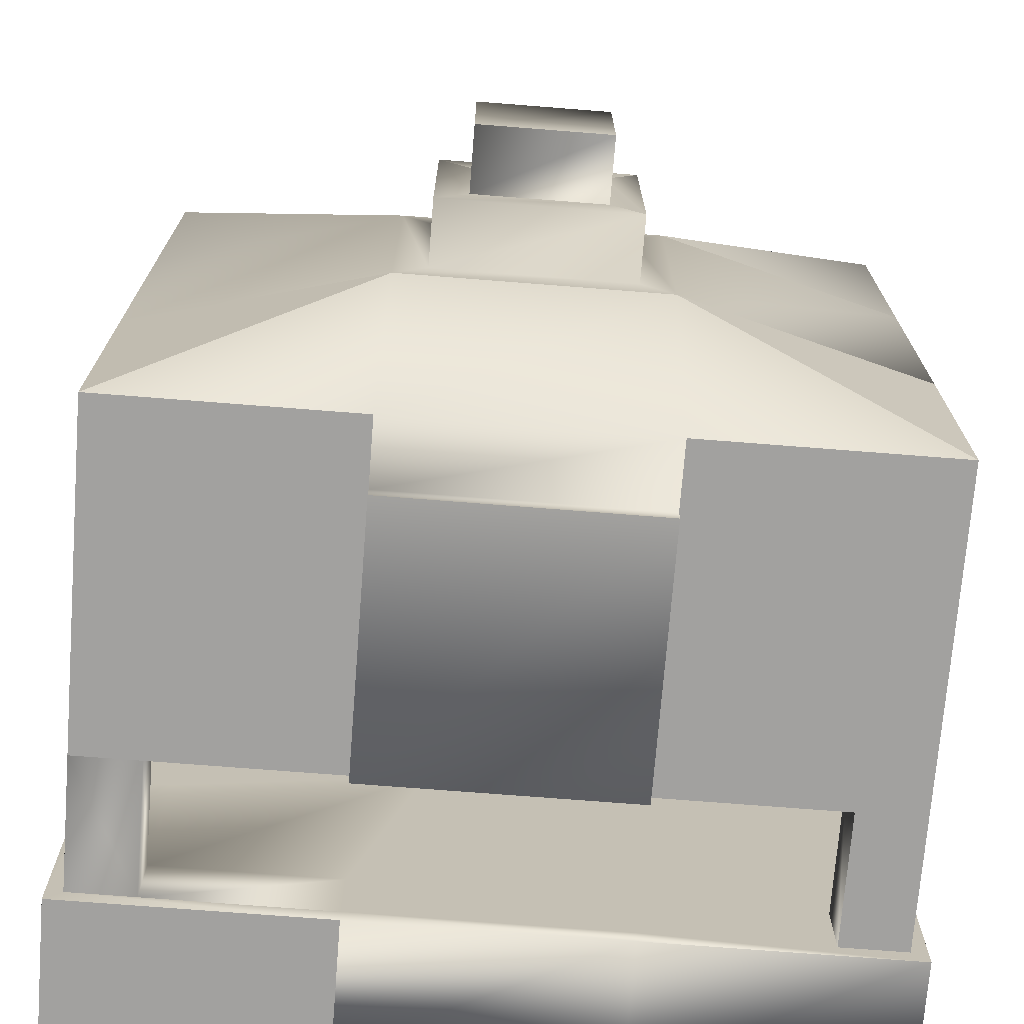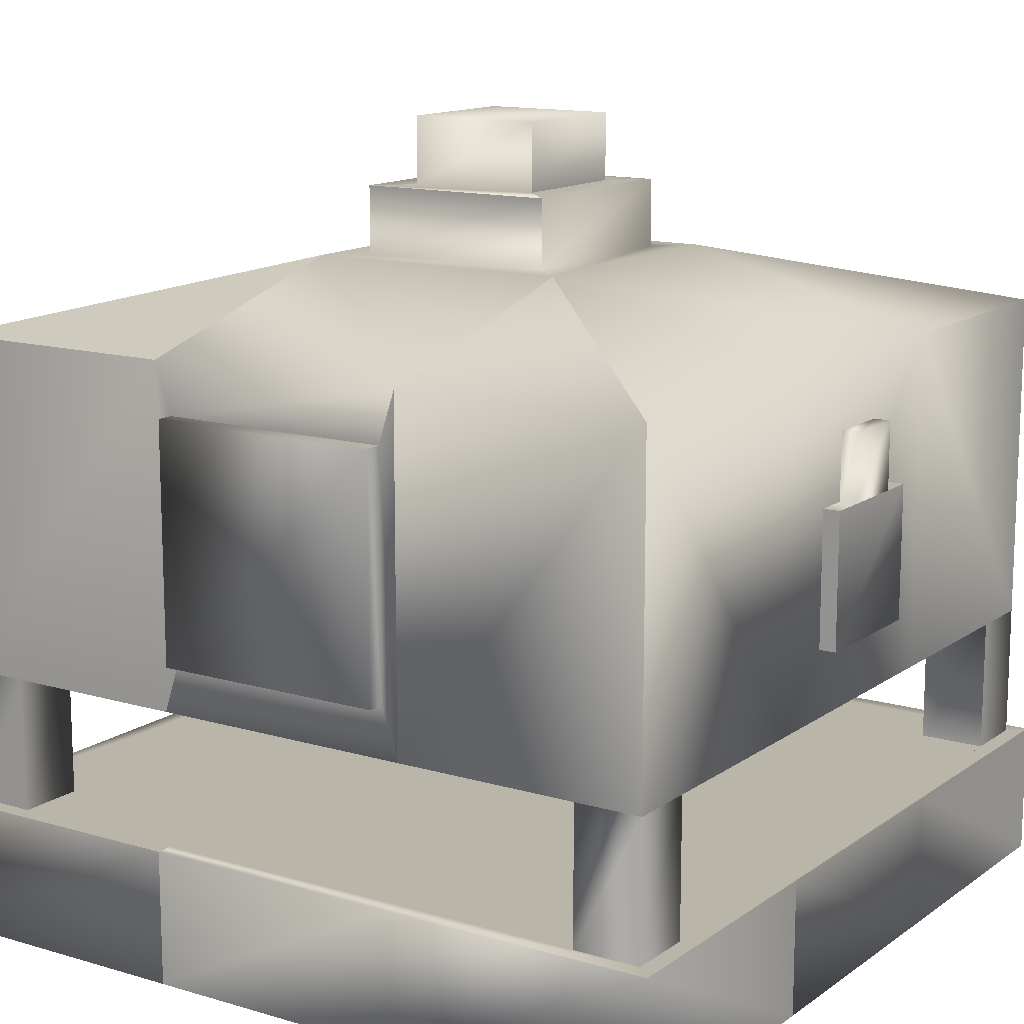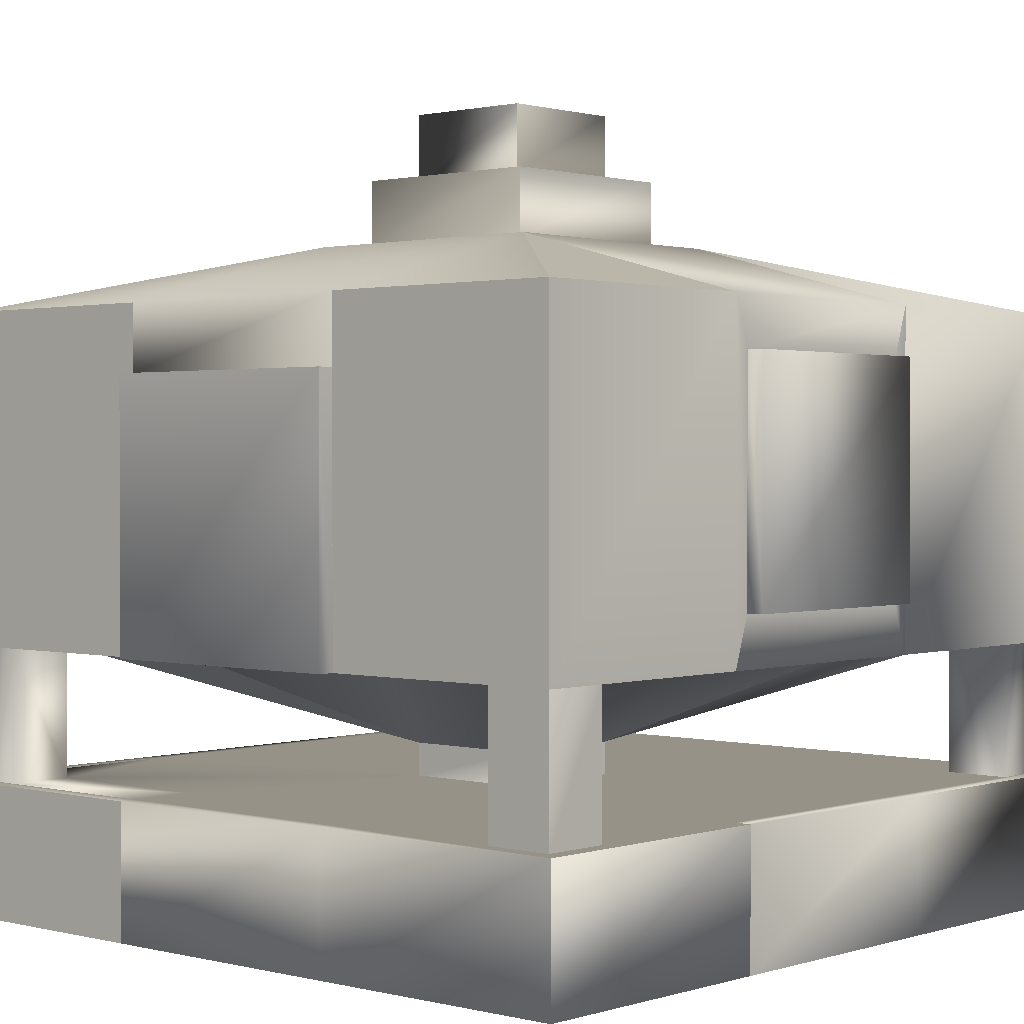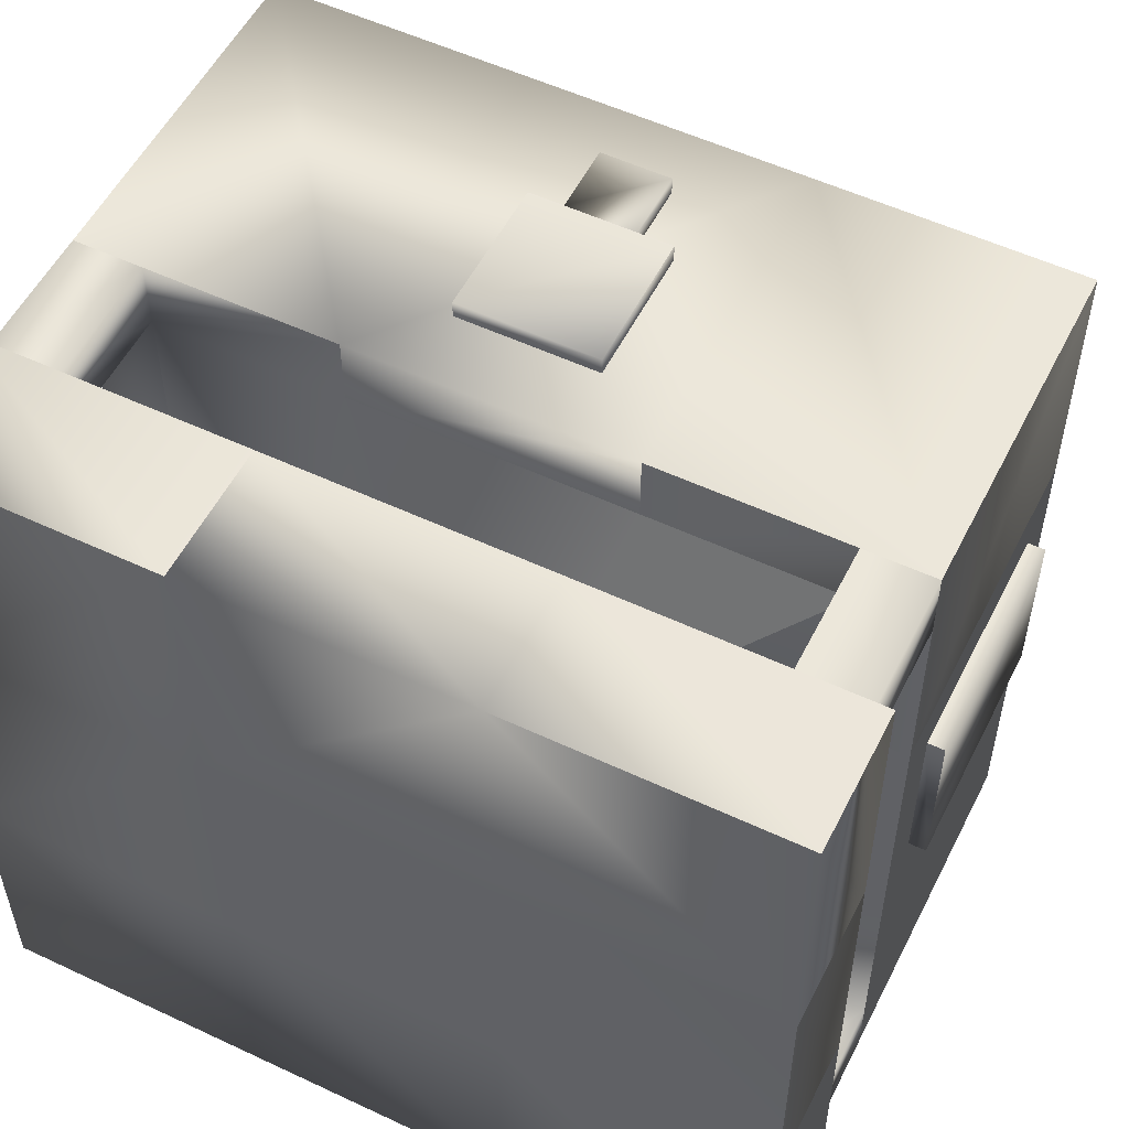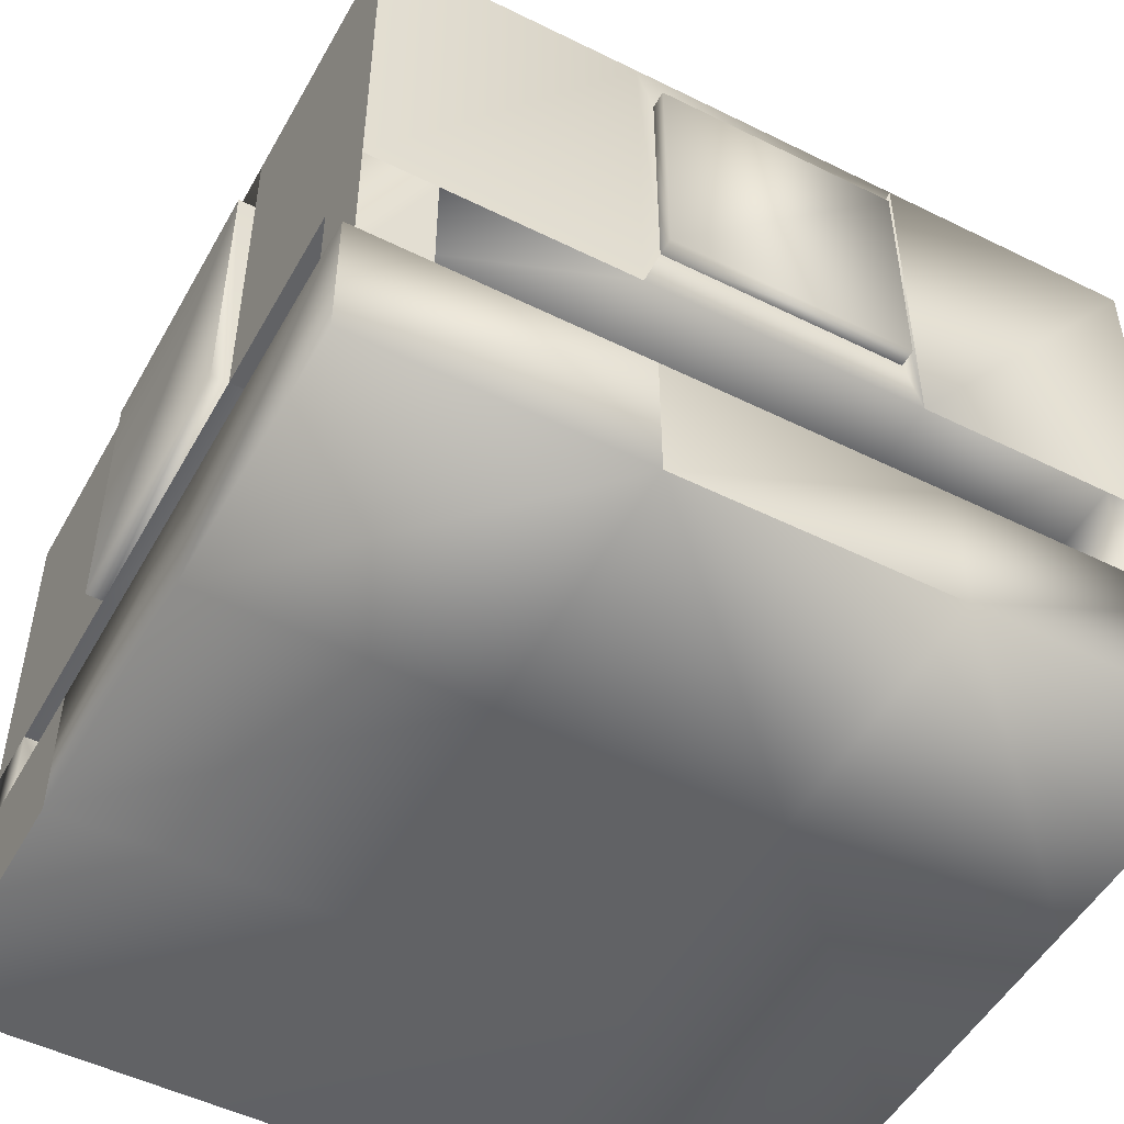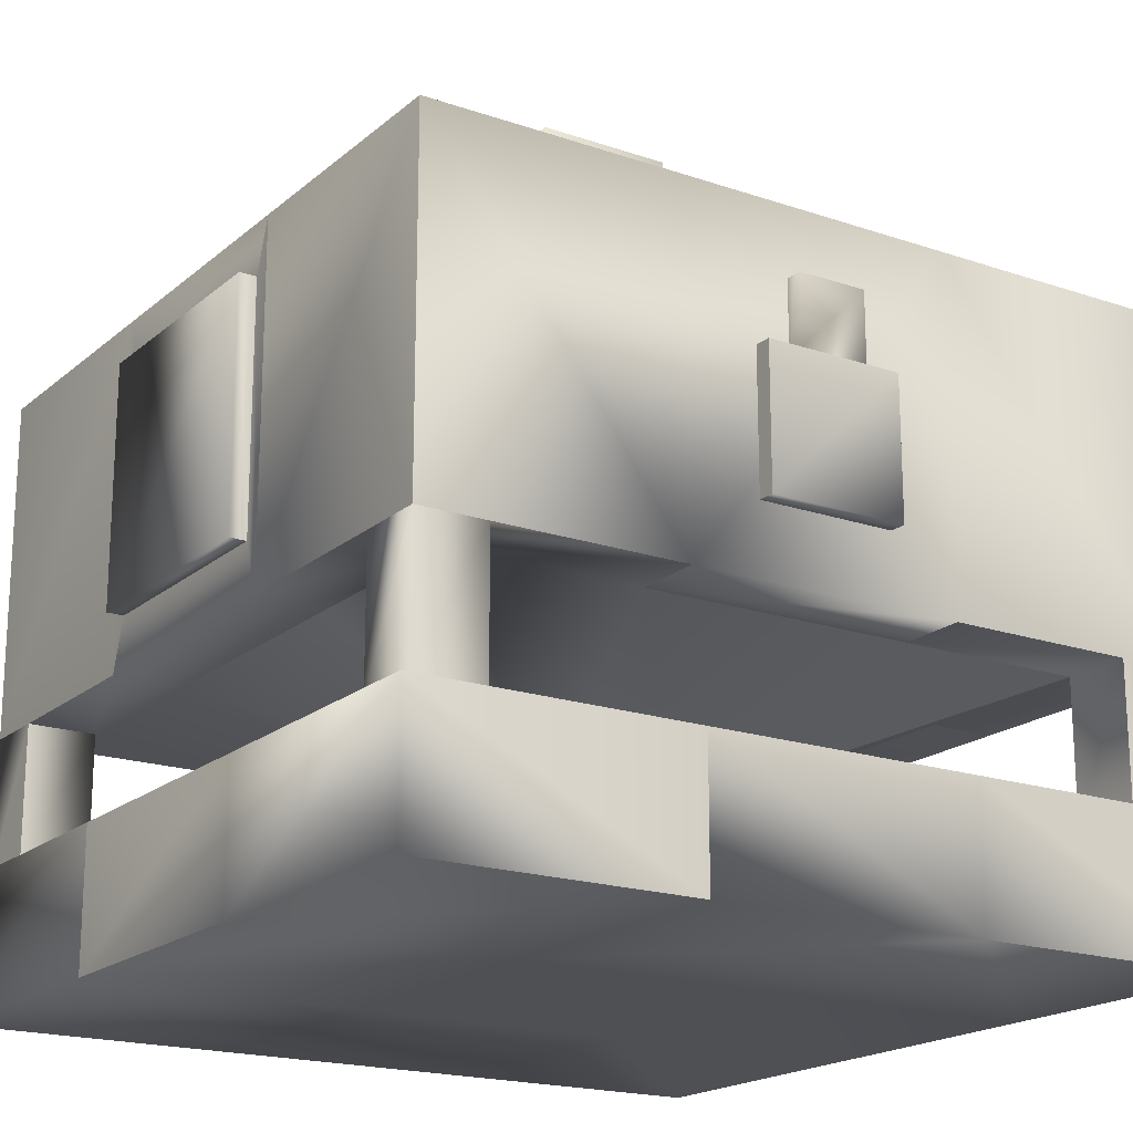
<metadata>
{"format":"obj","ext":"obj","renderer":"f3d","projection":"perspective","resolution":1024,"background":"white","views":[{"elev":-72.2,"azim":175.5,"up":"+Z"},{"elev":13.4,"azim":-56.5,"up":"+Y"},{"elev":1.1,"azim":-138.2,"up":"+Y"},{"elev":54.3,"azim":26.5,"up":"+Z"},{"elev":-50.6,"azim":-118.5,"up":"+Y"},{"elev":-18.9,"azim":-33.1,"up":"+Y"}]}
</metadata>
<code>
o crystallizer
v 1.001 2.5 0.9986
v 2.001 2.5 0.9993
v 2.002 2.25 0.06182
v 1.002 2.25 0.06113
v 2 2.25 2.937
v 2.938 2.25 2.937
v 2.001 2.5 1.999
v 0.06318 2.25 1.998
v 0.06254 2.25 2.935
v 1.001 2.5 1.999
v 2.938 2.25 2
v 1.25 1.25 2.936
v 1.25 1.25 2.999
v 1.25 1.75 2.999
v 1.25 1.75 2.936
v 1.75 1.25 2.937
v 1.75 1.75 2.937
v 1.75 1.75 2.999
v 1.75 1.25 2.999
v 0.06387 2.25 0.998
v 1 2.25 2.936
v 2.939 2.25 1
v 1.126 2.5 1.874
v 1.126 2.5 1.124
v 1.876 2.5 1.124
v 1.876 2.5 1.874
v 1.126 2.75 1.874
v 1.126 2.75 1.124
v 1.876 2.75 1.874
v 1.876 2.75 1.124
v 1.251 2.75 1.749
v 1.751 2.75 1.749
v 1.751 2.999 1.749
v 1.251 2.999 1.749
v 1.251 2.75 1.249
v 1.751 2.75 1.249
v 1.751 2.999 1.249
v 1.251 2.999 1.249
v 2.94 2.25 0.06246
v 0.06451 2.25 0.06049
v 2.002 0.5 -0.000683
v 3.002 0.5 1e-06
v 3.002 -0 1e-06
v 2.002 -0 -0.000683
v 3.001 -0 1
v 3.001 0.5 1
v 1 0 2.999
v 1 0.5 2.999
v 0.000501 0.5 2.998
v 0.000501 0 2.998
v 1.251 0.625 1.249
v 1.751 0.625 1.249
v 1.751 0.5 1.249
v 1.251 0.5 1.249
v 1.751 0.625 1.749
v 1.251 0.625 1.749
v 1.251 0.5 1.749
v 1.751 0.5 1.749
v 2 0.5 2.999
v 3 0.5 3
v 2.938 0.5 2.937
v 2 0.5 2.937
v 1 0.5 2.936
v 0.06254 0.5 2.935
v 1.002 0.5 0.06113
v 1.002 0.5 -0.001367
v 0.002552 0.5 -0.002051
v 0.06451 0.5 0.06049
v 0.06318 0.5 1.998
v 0.06271 0.5 2.685
v 0.3127 0.5 2.686
v 0.3132 0.5 1.998
v 2.939 0.5 1
v 2.939 0.5 0.3125
v 2.689 0.5 0.3123
v 2.689 0.5 0.9998
v 1 1 2.936
v 2 1 2.937
v 1.375 1.75 2.936
v 1.375 1.75 2.999
v 1.625 1.75 2.937
v 1.625 1.75 2.999
v 1.375 2 2.999
v 1.375 2 2.936
v 1.625 2 2.937
v 1.625 2 2.999
v 2.938 1 2.937
v 2.938 1 2
v 2.002 2 0.06182
v 2.002 1 0.06182
v 2.002 1 -0.000183
v 2.002 2 -0.000184
v 1.002 2 -0.000867
v 1.002 1 -0.000867
v 1.002 2 0.06113
v 1.002 1 0.06113
v 2.688 0.5 2.937
v 2.688 0.5 2.687
v 2 0.5 2.687
v 0.001184 -0 1.998
v 0.001184 0.5 1.998
v 1 1 2.686
v 2 1 2.687
v 2.688 1 2.687
v 2.688 1 2.937
v 0.3143 1 0.3107
v 0.3139 1 0.9982
v 0.3127 1 2.686
v 0.3132 1 1.998
v 1.002 1 0.3111
v 2.938 1 2.687
v 2.938 0.5 2.687
v 2.94 0.5 0.06246
v 2.94 1 0.06246
v 2.939 1 0.3125
v 2.689 1 0.3123
v 2.69 1 0.06229
v 2.69 0.5 0.06229
v 0.06434 0.5 0.3105
v 0.3143 0.5 0.3107
v 0.06434 1 0.3105
v 0.06451 1 0.06049
v 0.3145 0.5 0.06066
v 0.3145 1 0.06066
v 0.3125 1 2.936
v 0.3125 0.5 2.936
v 0.06271 1 2.685
v 0.06254 1 2.935
v 2.938 2.062 2
v 2.939 2.062 1
v 2.939 1 1
v 0.06318 1 1.998
v 0.06387 1 0.998
v 2.002 1 0.3118
v 2.688 1 2
v 2.689 1 0.9998
v 3 0 3
v 2 0 2.999
v 1 0.5 2.686
v 0.06387 0.5 0.998
v 0.3139 0.5 0.9982
v 2.002 0.5 0.06182
v 1.002 -0 -0.001367
v 0.002552 -0 -0.002051
v 2.938 0.5 2
v 2.688 0.5 2
v 3.001 -0 2
v 3.001 0.5 2
v 0.001868 0.5 0.9979
v 0.001868 -0 0.9979
v 2.002 0.5 0.3118
v 1.002 0.5 0.3111
v 2.001 -0 0.9993
v 2.001 -0 1.999
v 1.001 -0 0.9986
v 1.001 -0 1.999
v 2.939 1.188 1
v 2.938 1.188 2
v 2.939 2.062 1.187
v 2.939 1.188 1.187
v 2.938 1.188 1.812
v 2.938 2.062 1.812
v 3.001 2.062 1.188
v 3.001 1.188 1.188
v 3.001 2.062 1.812
v 3.001 1.188 1.812
v 0.06323 2.062 1.935
v 0.06323 1.188 1.935
v 0.06383 1.188 1.06
v 0.06383 2.062 1.06
v 0.001227 2.062 1.935
v 0.001826 2.062 1.06
v 0.001826 1.188 1.06
v 0.001227 1.188 1.935
f 1 2 3 4
f 5 6 7
f 8 9 10
f 6 11 7
f 12 13 14 15
f 16 17 18 19
f 8 10 1 20
f 9 21 10
f 7 11 22 2
f 23 24 1 10
f 25 26 7 2
f 26 23 10 7
f 24 25 2 1
f 24 23 27 28
f 23 26 29 27
f 26 25 30 29
f 25 24 28 30
f 31 32 33 34
f 31 35 28 27
f 36 32 29 30
f 32 31 27 29
f 35 36 30 28
f 34 33 37 38
f 35 31 34 38
f 36 35 38 37
f 32 36 37 33
f 22 39 2
f 3 2 39
f 4 40 1
f 20 1 40
f 41 42 43 44
f 45 43 42 46
f 47 48 49 50
f 51 52 53 54
f 55 56 57 58
f 58 53 52 55
f 56 51 54 57
f 59 60 61 62
f 49 48 63 64
f 65 66 67 68
f 69 70 71 72
f 73 74 75 76
f 77 78 5 21
f 79 15 14 80
f 12 16 19 13
f 10 21 5 7
f 17 81 82 18
f 79 80 83 84
f 85 84 83 86
f 80 82 86 83
f 82 81 85 86
f 6 87 88 11
f 89 90 91 92
f 93 92 91 94
f 95 89 92 93
f 90 96 94 91
f 96 95 93 94
f 4 3 89 95
f 62 97 98 99
f 100 50 49 101
f 78 77 102 103
f 103 104 105 78
f 106 51 107
f 108 109 56
f 106 110 51
f 105 97 61 87
f 98 97 105 104
f 98 104 111 112
f 87 61 112 111
f 74 113 114 115
f 75 74 115 116
f 75 116 117 118
f 118 117 114 113
f 119 120 106 121
f 68 119 121 122
f 123 124 106 120
f 123 68 122 124
f 108 125 126 71
f 70 127 108 71
f 125 128 64 126
f 70 64 128 127
f 3 39 114 90
f 22 11 129 130
f 22 131 114 39
f 40 4 96 122
f 9 8 132 128
f 20 40 122 133
f 9 128 77 21
f 5 78 87 6
f 56 109 107 51
f 134 90 117 116
f 90 134 110 96
f 106 124 96 110
f 106 107 133 121
f 132 133 107 109
f 108 127 132 109
f 116 52 134
f 52 51 110 134
f 135 88 111 104
f 88 135 136 131
f 116 115 131 136
f 104 55 135
f 116 136 52
f 55 52 136 135
f 108 102 77 125
f 108 56 102
f 104 103 55
f 55 103 102 56
f 13 19 18 14
f 137 60 59 138
f 138 59 48 47
f 126 63 139 71
f 63 62 99 139
f 119 140 141 120
f 140 69 72 141
f 113 42 41 142
f 142 41 66 65
f 67 66 143 144
f 66 41 44 143
f 112 145 146 98
f 145 73 76 146
f 137 147 148 60
f 147 45 46 148
f 101 149 150 100
f 144 150 149 67
f 149 101 69 140
f 140 68 67 149
f 64 69 101 49
f 141 54 120
f 54 141 72 57
f 71 57 72
f 71 139 57
f 59 62 63 48
f 58 57 139 99
f 98 58 99
f 98 146 58
f 148 145 61 60
f 73 46 42 113
f 148 46 73 145
f 75 53 76
f 58 146 76 53
f 151 53 75
f 53 151 152 54
f 120 54 152
f 123 120 152 65
f 152 151 142 65
f 151 75 118 142
f 43 45 153 44
f 45 147 154 153
f 138 154 147 137
f 44 153 155 143
f 143 155 150 144
f 150 155 156 100
f 155 153 154 156
f 100 156 47 50
f 138 47 156 154
f 131 157 158 88
f 159 160 157 130
f 129 158 161 162
f 160 159 163 164
f 165 166 164 163
f 161 160 164 166
f 159 162 165 163
f 162 161 166 165
f 167 168 169 170
f 171 172 173 174
f 170 169 173 172
f 169 168 174 173
f 168 167 171 174
f 167 170 172 171
f 8 20 170 167
f 132 8 167 168
f 133 132 168 169
f 20 133 169 170

</code>
